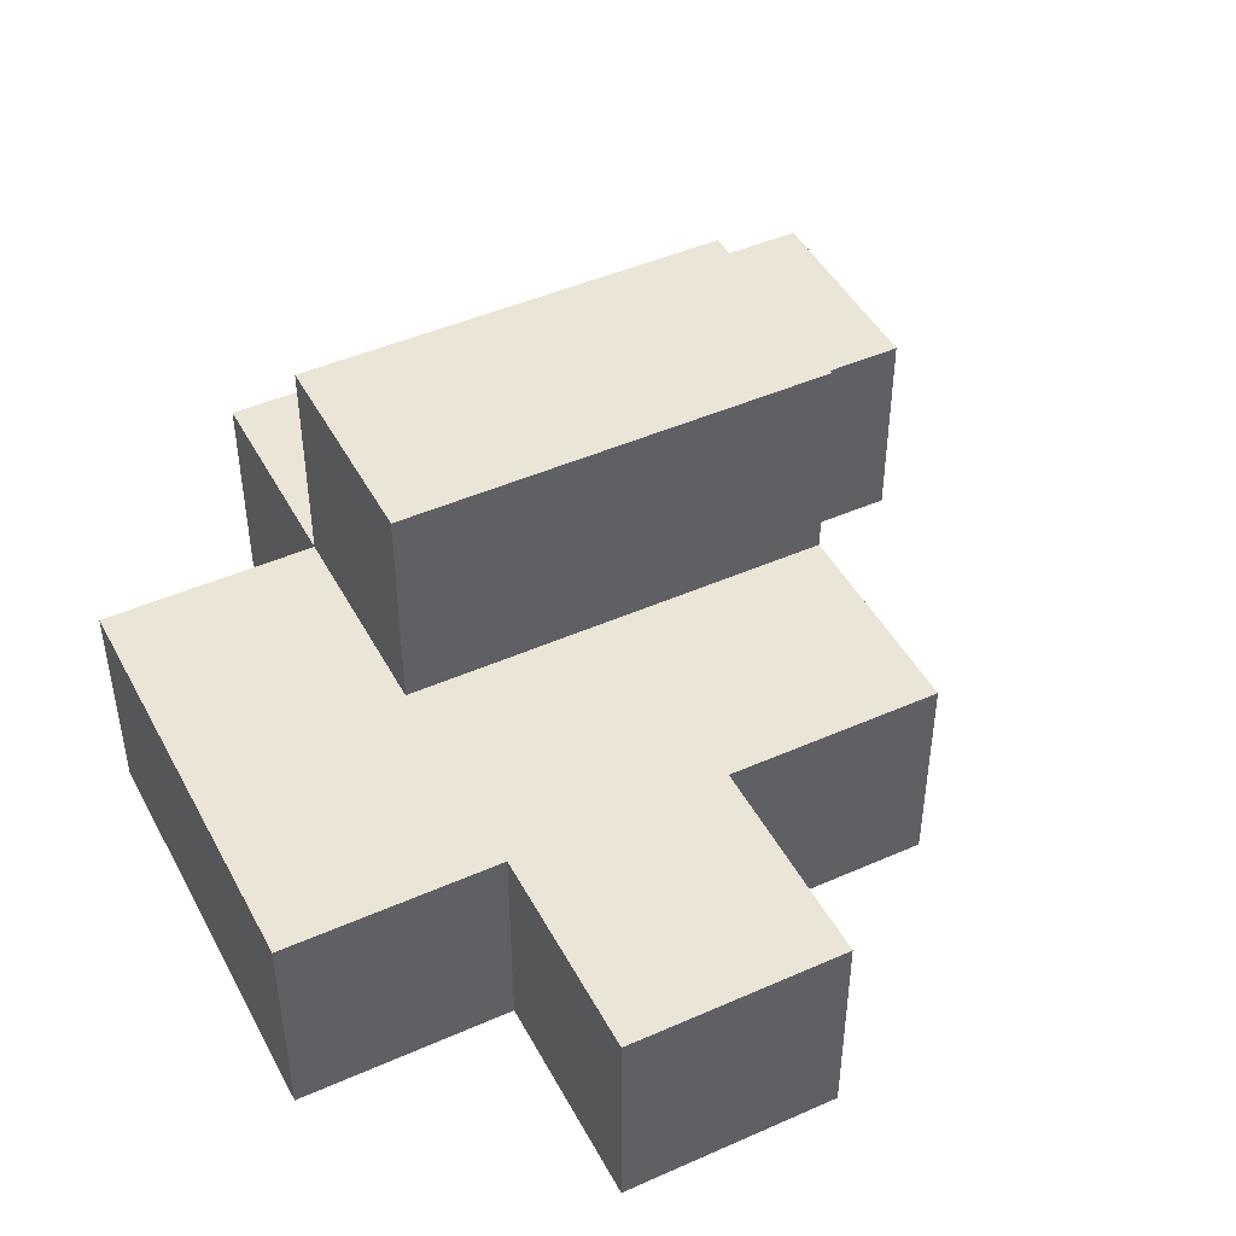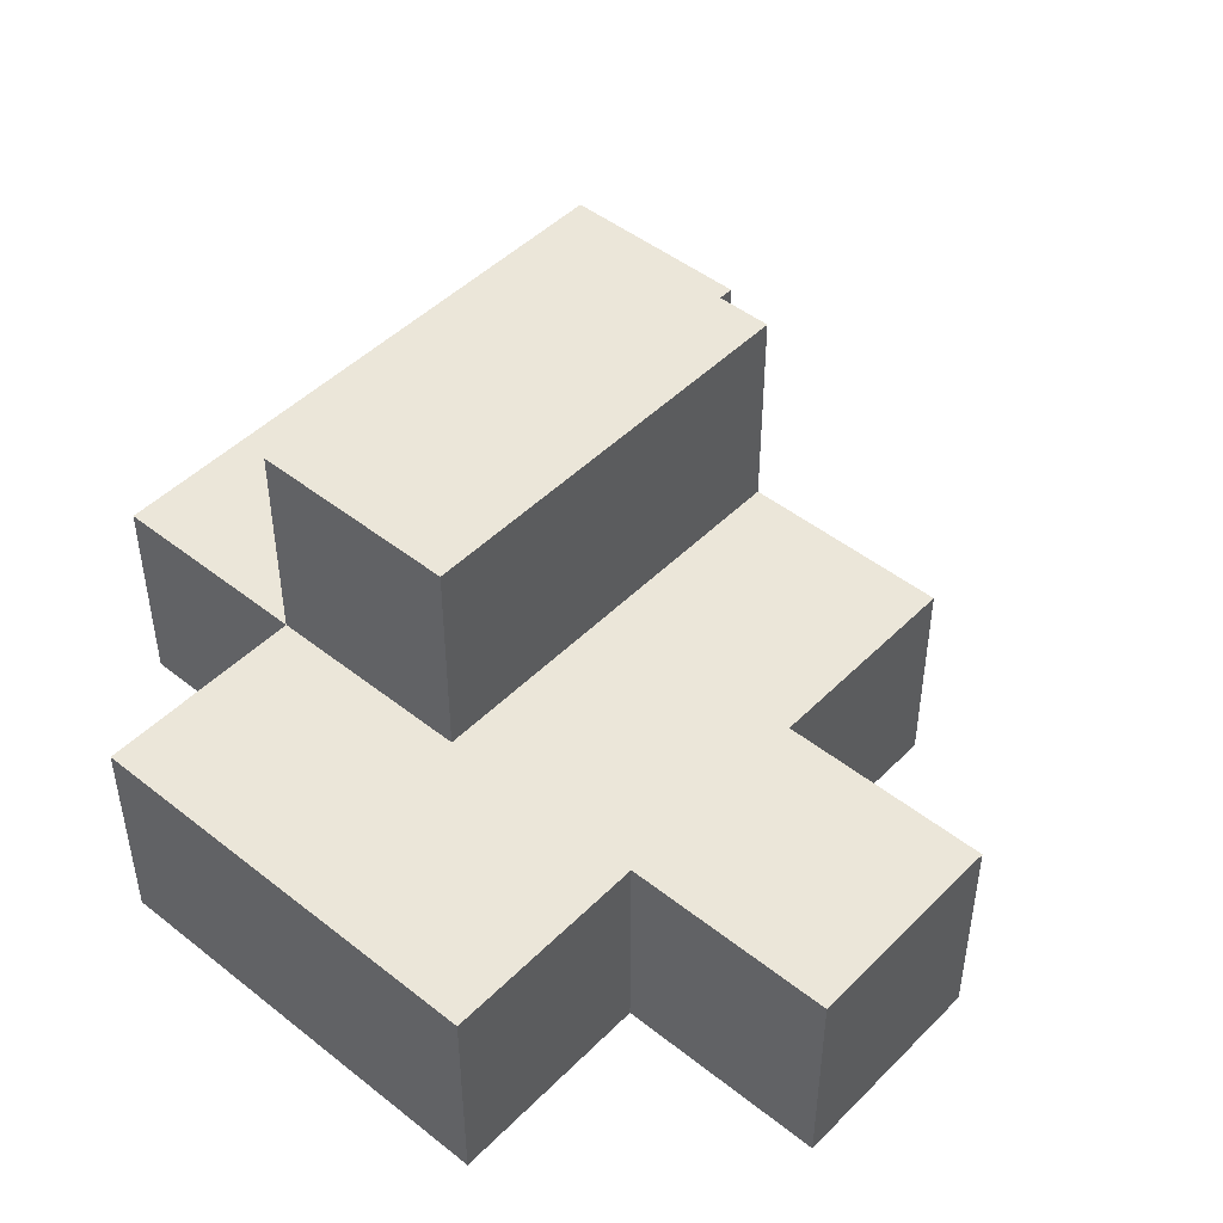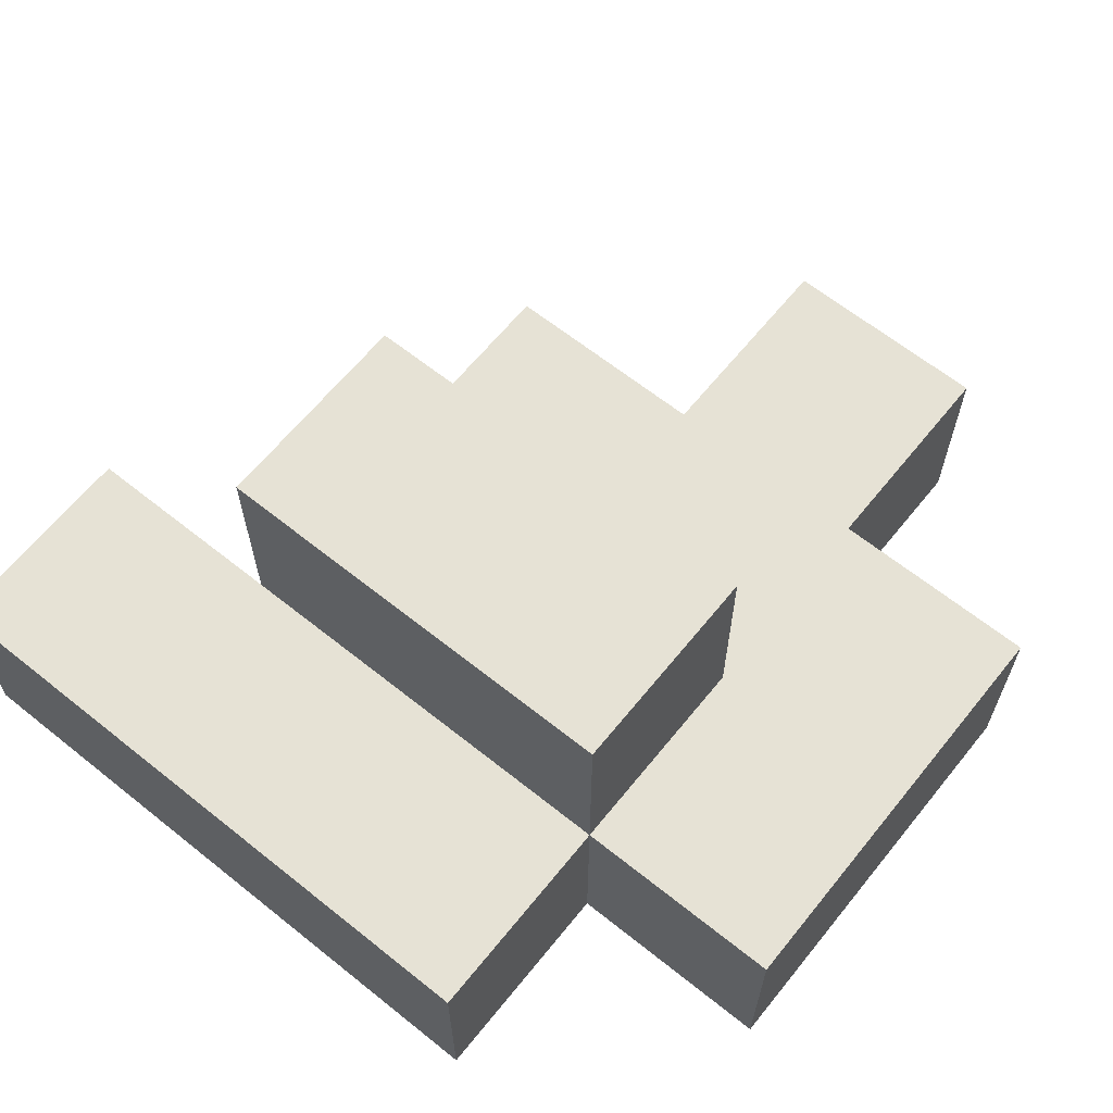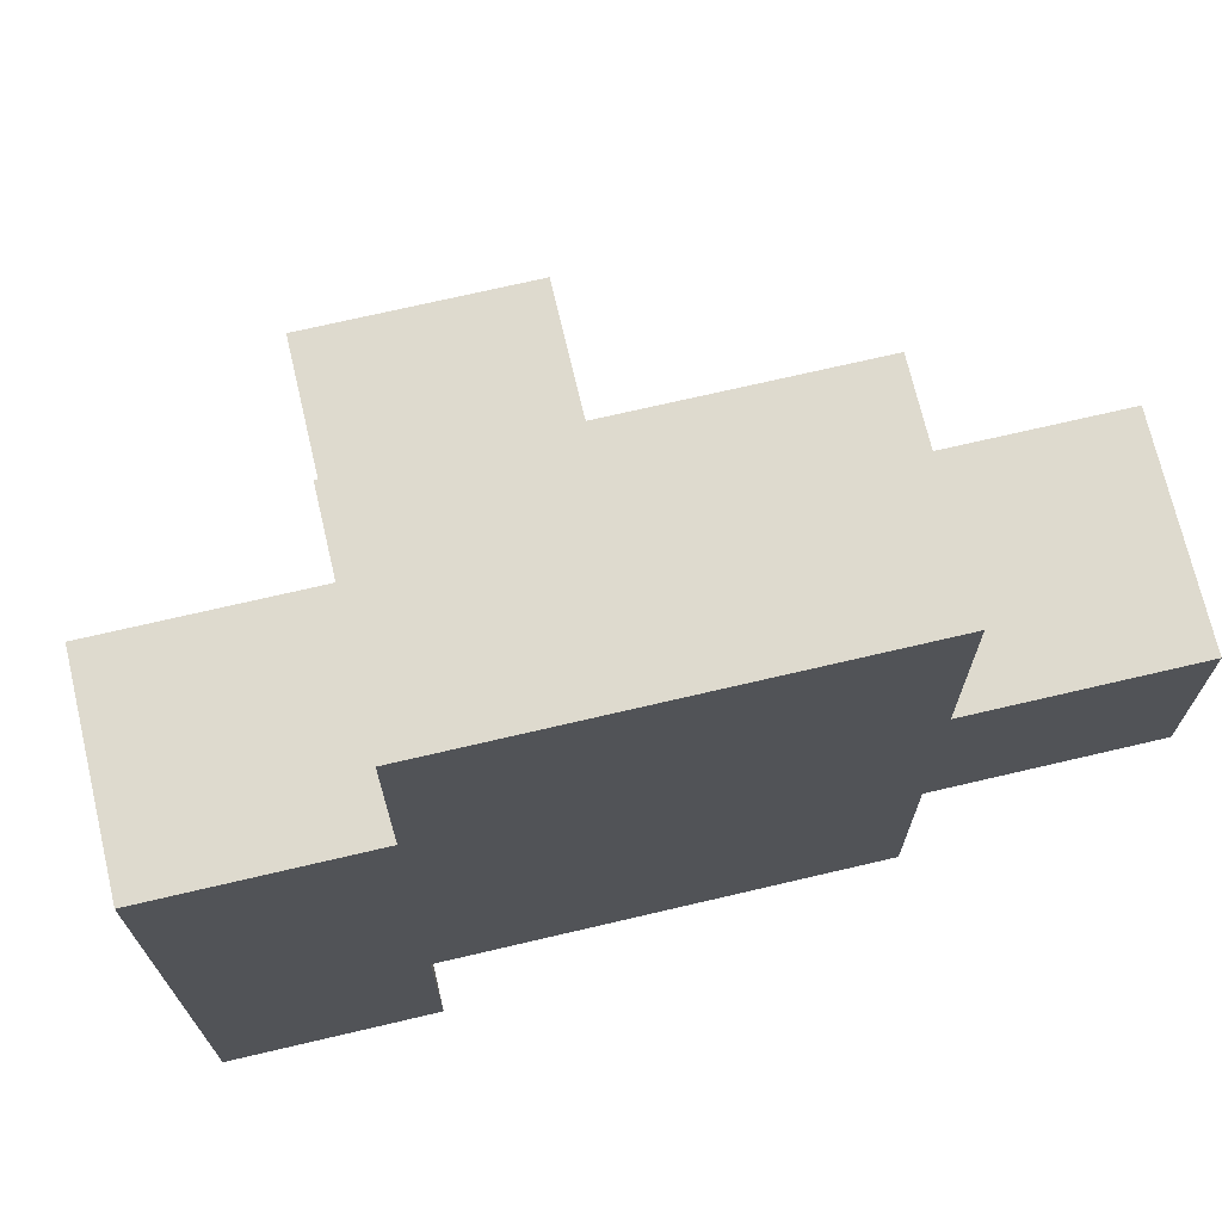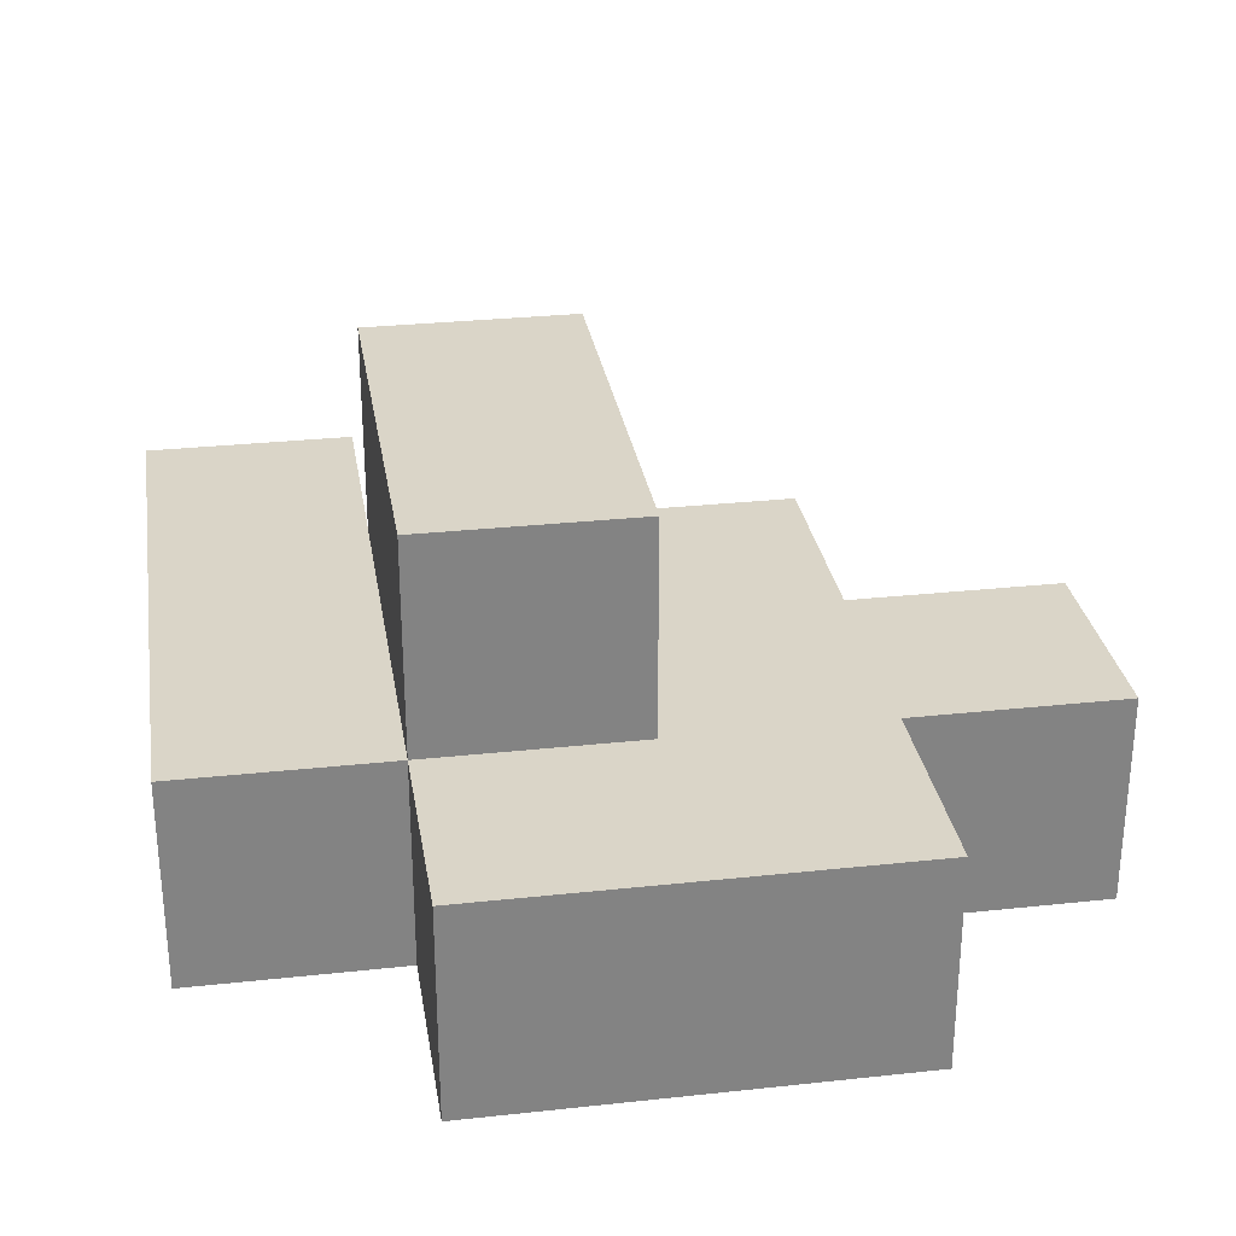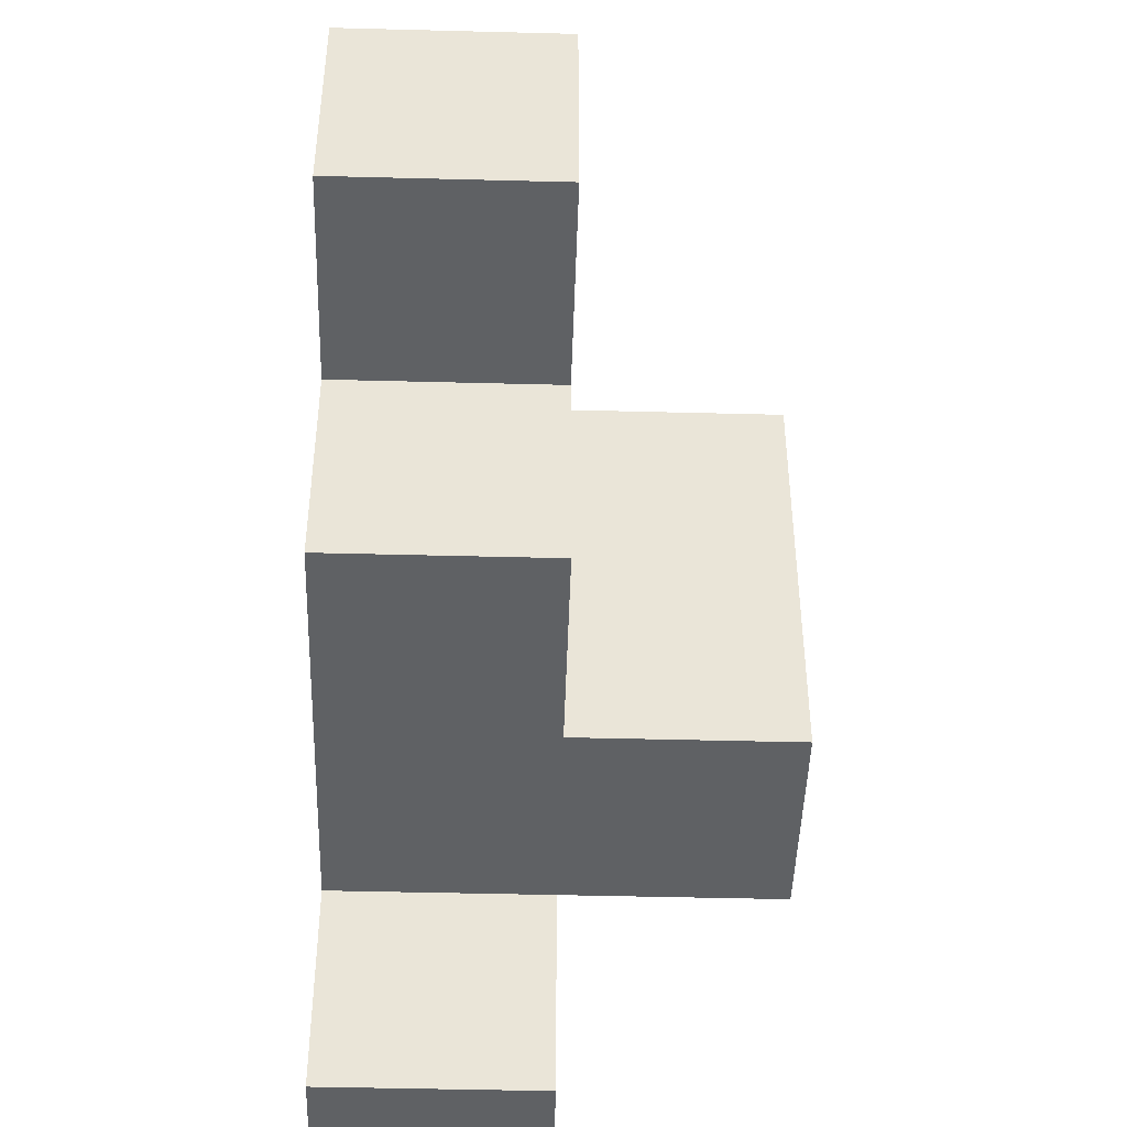
<metadata>
{"format":"obj","ext":"obj","renderer":"f3d","projection":"perspective","resolution":1024,"background":"white","views":[{"elev":45.9,"azim":63.1,"up":"+Y"},{"elev":47.1,"azim":41.8,"up":"+Y"},{"elev":64.0,"azim":-51.1,"up":"+Y"},{"elev":71.2,"azim":-13.2,"up":"+Z"},{"elev":29.3,"azim":-9.1,"up":"+Y"},{"elev":-45.8,"azim":88.3,"up":"+Z"}]}
</metadata>
<code>
o
v -0.2 -0.1 0.1
v -0.2 -0.1 0
v -0.2 -0.1 -0.2
v -0.2 0 0.1
v -0.2 0 0
v -0.2 0 -0.2
v -0.1 -0.1 0.2
v -0.1 -0.1 0.1
v -0.1 0 0.2
v -0.1 0 0.1
v -0.1 0 0
v -0.1 0 -0.1
v -0.1 0.1 0.1
v -0.1 0.1 0
v -0.1 0.1 -0.1
v -0.1 -0.1 -0.1
v -0.1 -0.1 -0.2
v -0.1 0 -0.1
v -0.1 0 -0.2
v 0 0 0.1
v 0 0 0
v 0 0 -0.1
v 0 0.1 0.1
v 0 0.1 0
v 0 0.1 -0.1
v 0.1 -0.1 0.2
v 0.1 -0.1 0.1
v 0.1 -0.1 0
v 0.1 -0.1 -0.1
v 0.1 0 0.2
v 0.1 0 0.1
v 0.1 0 0
v 0.1 0 -0.1
v 0.2 -0.1 0.1
v 0.2 -0.1 0
v 0.2 0 0.1
v 0.2 0 0
v -0.1 -0.1 0.2
v -0.1 0 0.2
v 0 -0.1 0.2
v 0 0 0.2
v 0.1 -0.1 0.2
v 0.1 0 0.2
v -0.2 -0.1 0.1
v -0.2 0 0.1
v -0.1 -0.1 0.1
v -0.1 0 0.1
v -0.1 0.1 0.1
v 0 0 0.1
v 0 0.1 0.1
v 0.1 -0.1 0.1
v 0.1 0 0.1
v 0.2 -0.1 0.1
v 0.2 0 0.1
v 0.1 -0.1 0
v 0.1 0 0
v 0.2 -0.1 0
v 0.2 0 0
v -0.1 -0.1 -0.1
v -0.1 0 -0.1
v -0.1 0.1 -0.1
v 0 -0.1 -0.1
v 0 0 -0.1
v 0 0.1 -0.1
v 0.1 -0.1 -0.1
v 0.1 0 -0.1
v -0.2 -0.1 -0.2
v -0.2 0 -0.2
v -0.1 -0.1 -0.2
v -0.1 0 -0.2
v -0.1 -0.1 0.2
v 0 -0.1 0.2
v 0.1 -0.1 0.2
v -0.2 -0.1 0.1
v -0.1 -0.1 0.1
v 0 -0.1 0.1
v 0.1 -0.1 0.1
v 0.2 -0.1 0.1
v -0.2 -0.1 0
v -0.1 -0.1 0
v 0 -0.1 0
v 0.1 -0.1 0
v 0.2 -0.1 0
v -0.1 -0.1 -0.1
v 0 -0.1 -0.1
v 0.1 -0.1 -0.1
v -0.2 -0.1 -0.2
v -0.1 -0.1 -0.2
v -0.1 0 0.2
v 0 0 0.2
v 0.1 0 0.2
v -0.2 0 0.1
v -0.1 0 0.1
v 0 0 0.1
v 0.1 0 0.1
v 0.2 0 0.1
v -0.2 0 0
v -0.1 0 0
v 0 0 0
v 0.1 0 0
v 0.2 0 0
v -0.1 0 -0.1
v 0 0 -0.1
v 0.1 0 -0.1
v -0.2 0 -0.2
v -0.1 0 -0.2
v -0.1 0.1 0.1
v 0 0.1 0.1
v -0.1 0.1 0
v 0 0.1 0
v -0.1 0.1 -0.1
v 0 0.1 -0.1
f 4 2 1
f 5 3 2
f 5 2 4
f 6 3 5
f 9 8 7
f 10 8 9
f 13 11 10
f 14 12 11
f 14 11 13
f 15 12 14
f 16 17 18
f 18 17 19
f 20 21 23
f 21 22 24
f 23 21 24
f 24 22 25
f 26 27 30
f 30 27 31
f 28 29 32
f 32 29 33
f 34 35 36
f 36 35 37
f 40 39 38
f 41 39 40
f 42 41 40
f 43 41 42
f 46 45 44
f 47 45 46
f 49 48 47
f 50 48 49
f 53 52 51
f 54 52 53
f 55 56 57
f 57 56 58
f 59 60 62
f 60 61 63
f 62 60 63
f 63 61 64
f 62 63 65
f 65 63 66
f 67 68 69
f 69 68 70
f 75 72 71
f 76 73 72
f 76 72 75
f 77 73 76
f 79 75 74
f 80 76 75
f 80 75 79
f 81 77 76
f 81 76 80
f 82 78 77
f 82 77 81
f 83 78 82
f 84 81 80
f 84 80 79
f 85 82 81
f 85 81 84
f 86 82 85
f 87 84 79
f 88 84 87
f 89 90 93
f 90 91 94
f 93 90 94
f 94 91 95
f 92 93 97
f 97 93 98
f 94 95 99
f 95 96 100
f 99 95 100
f 100 96 101
f 97 98 102
f 99 100 103
f 103 100 104
f 97 102 105
f 105 102 106
f 107 108 109
f 109 108 110
f 109 110 111
f 111 110 112

</code>
